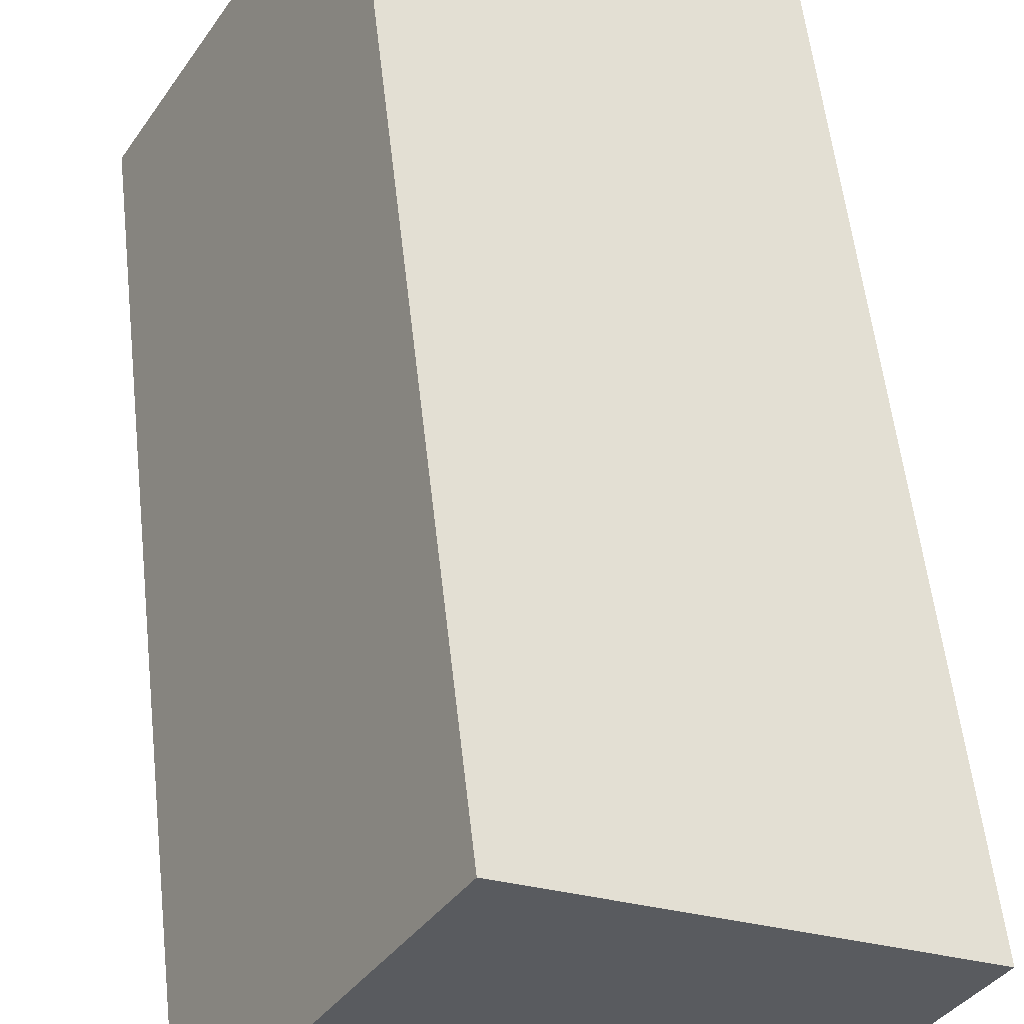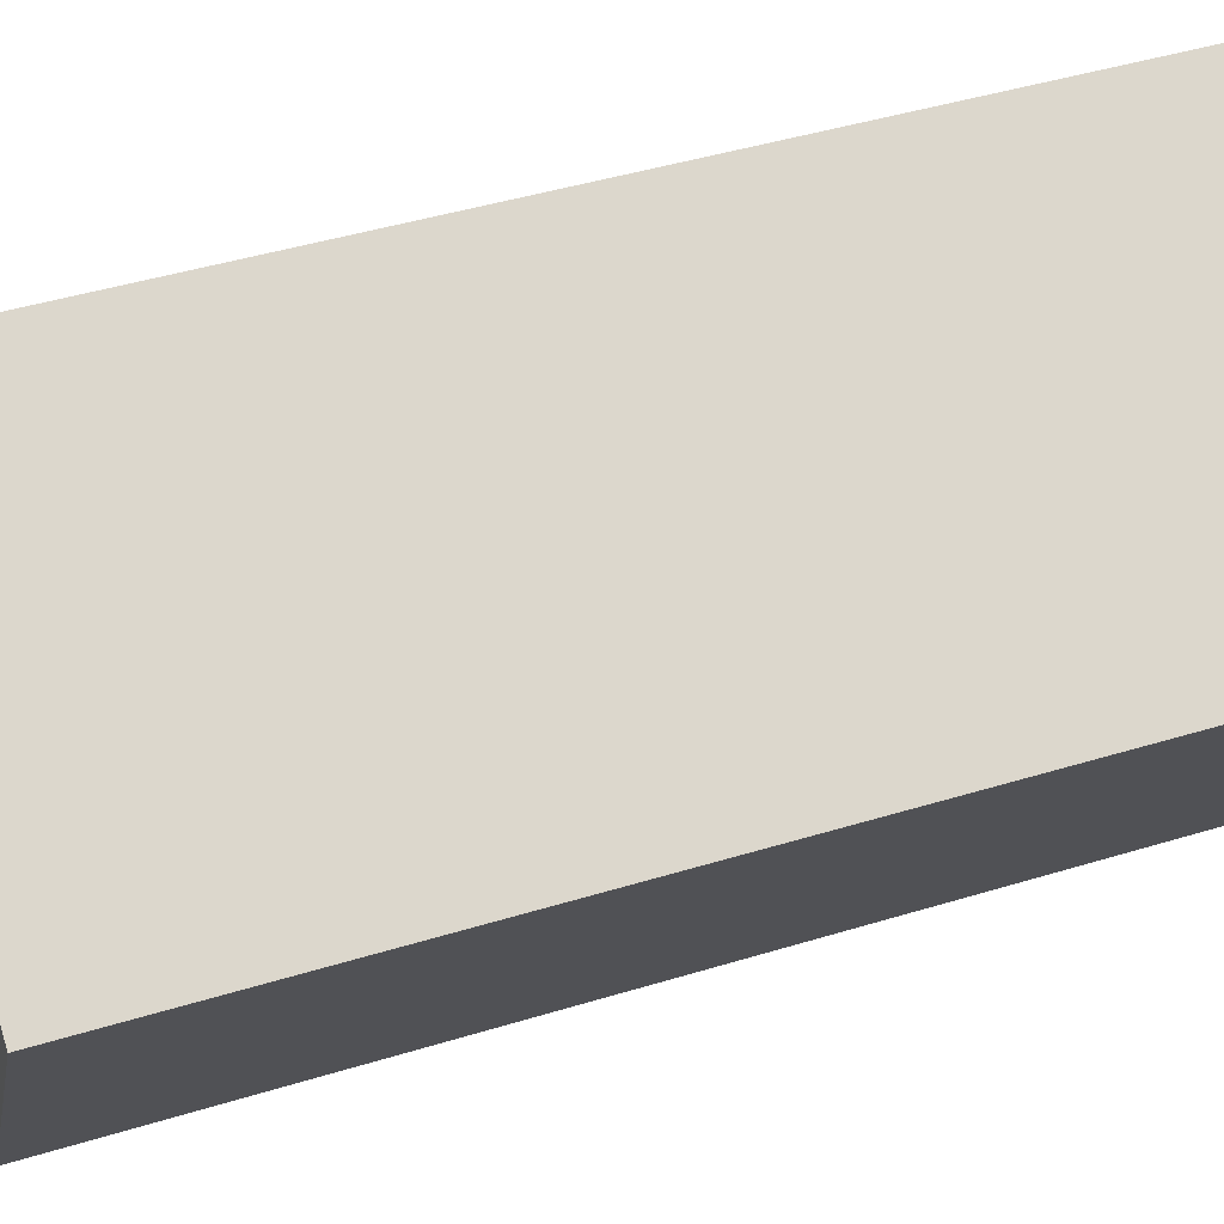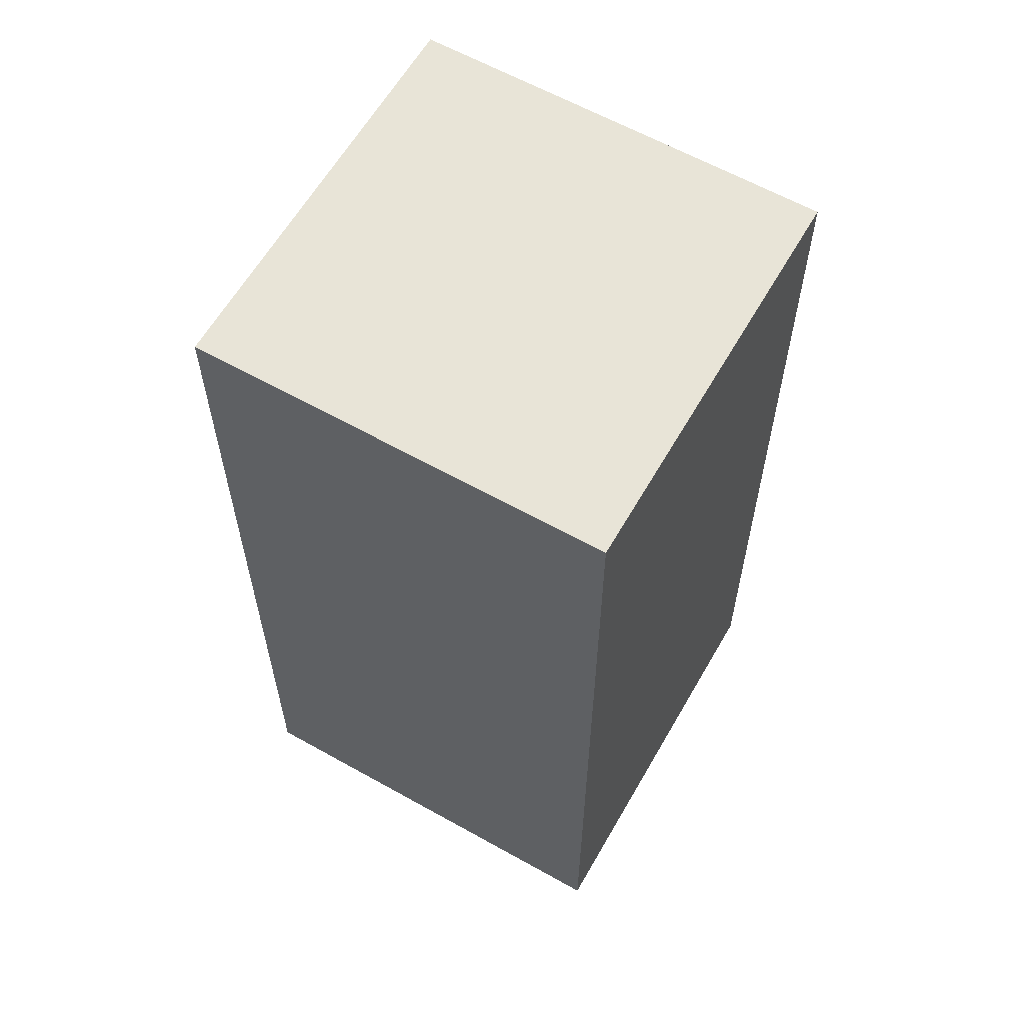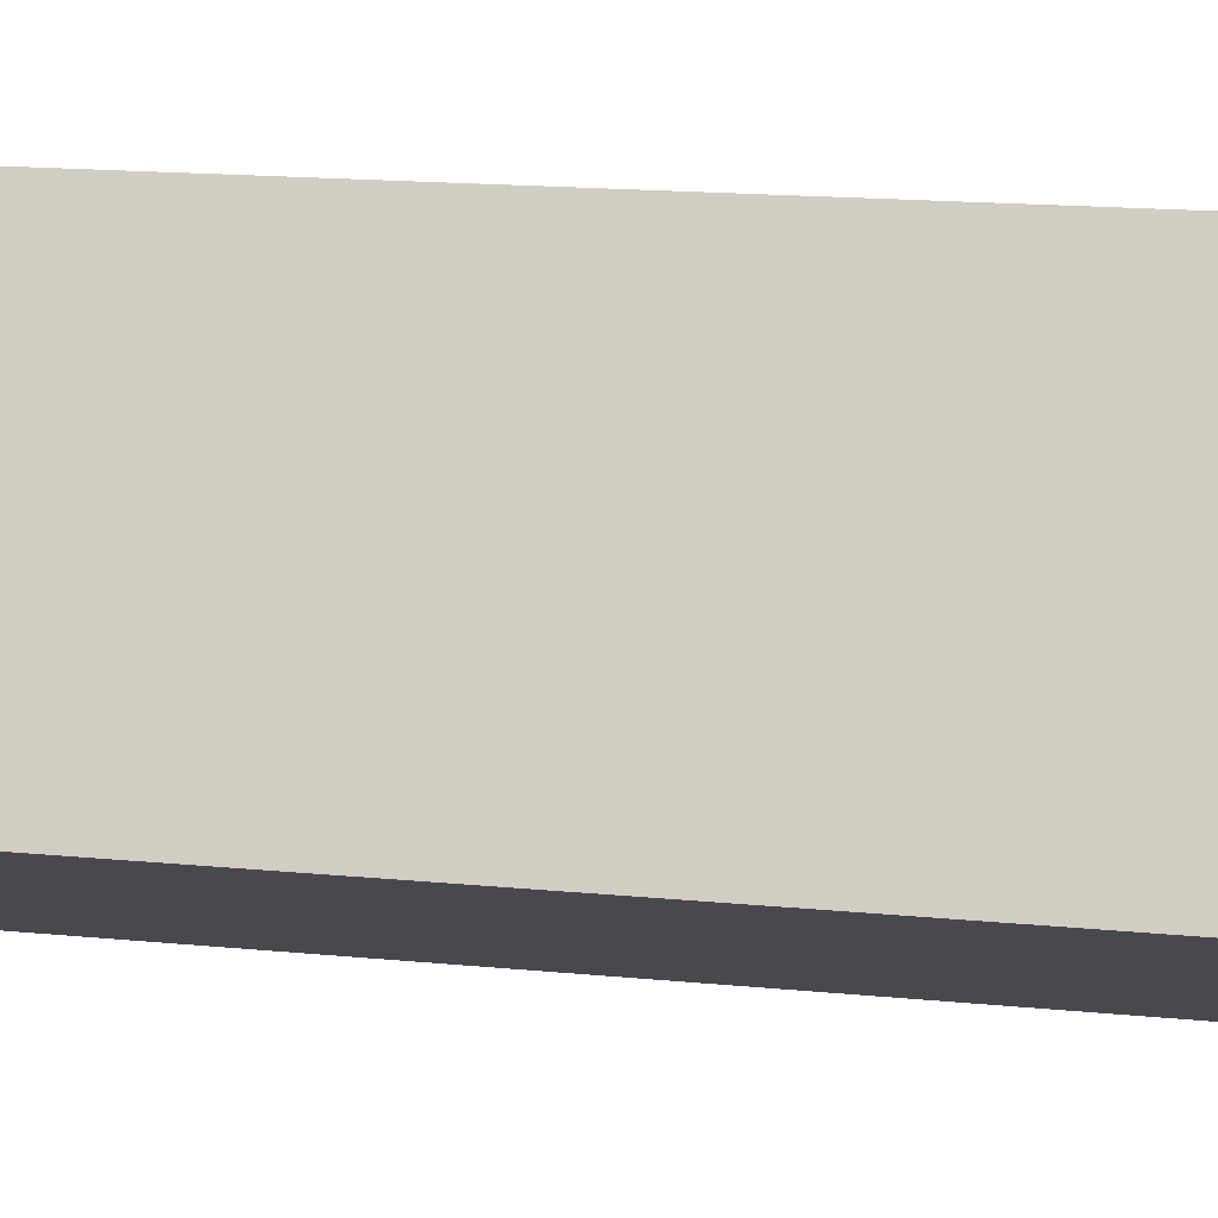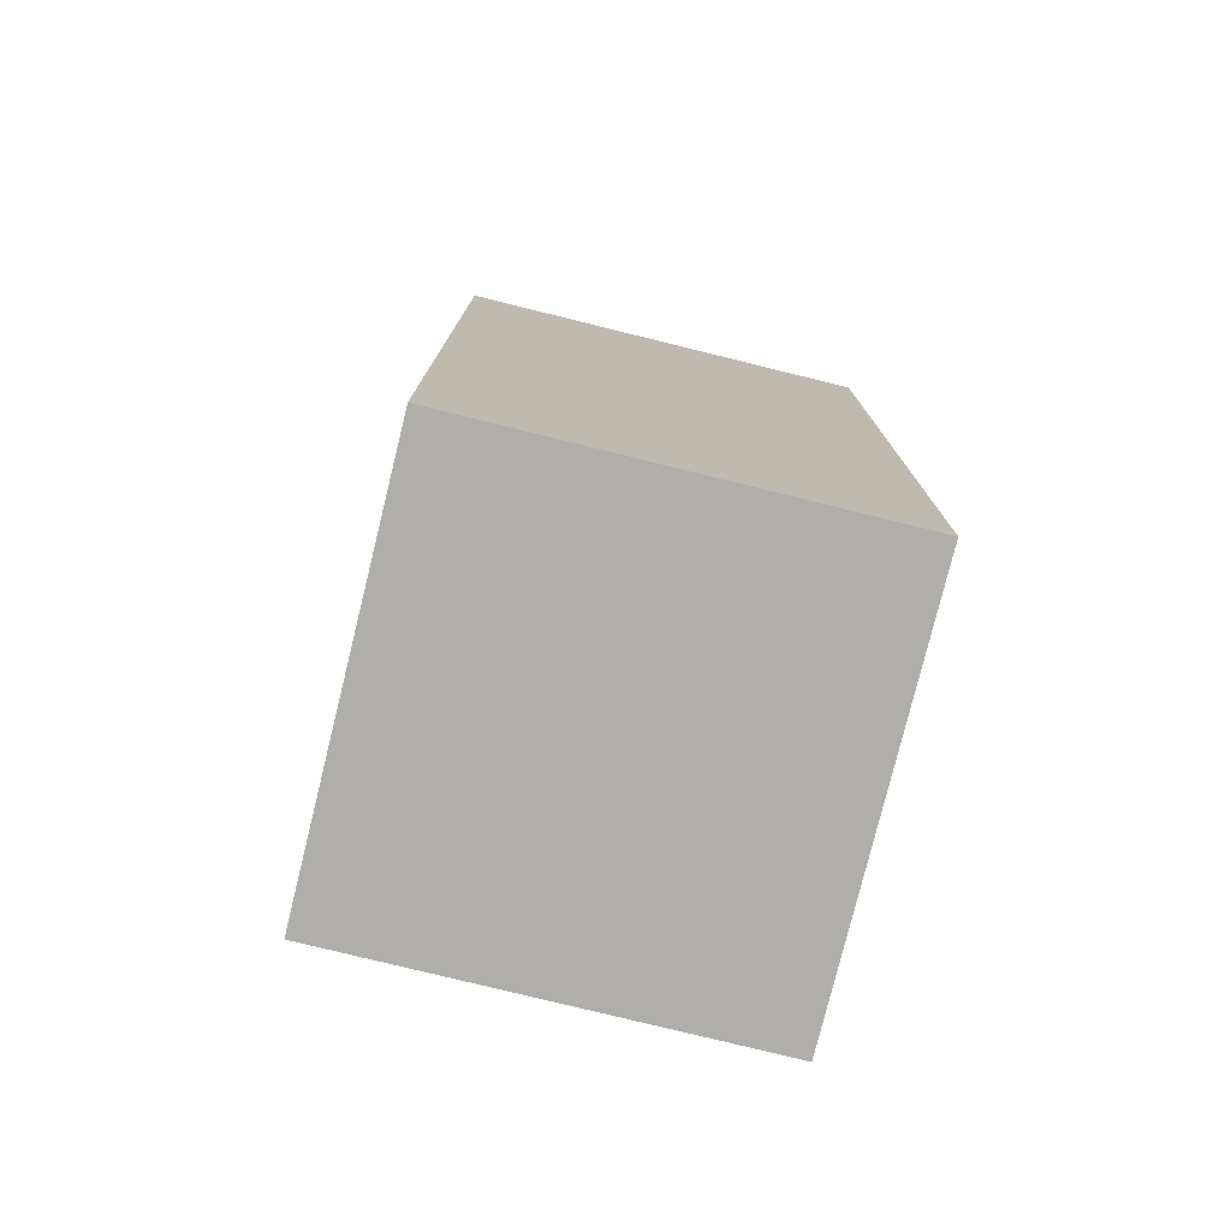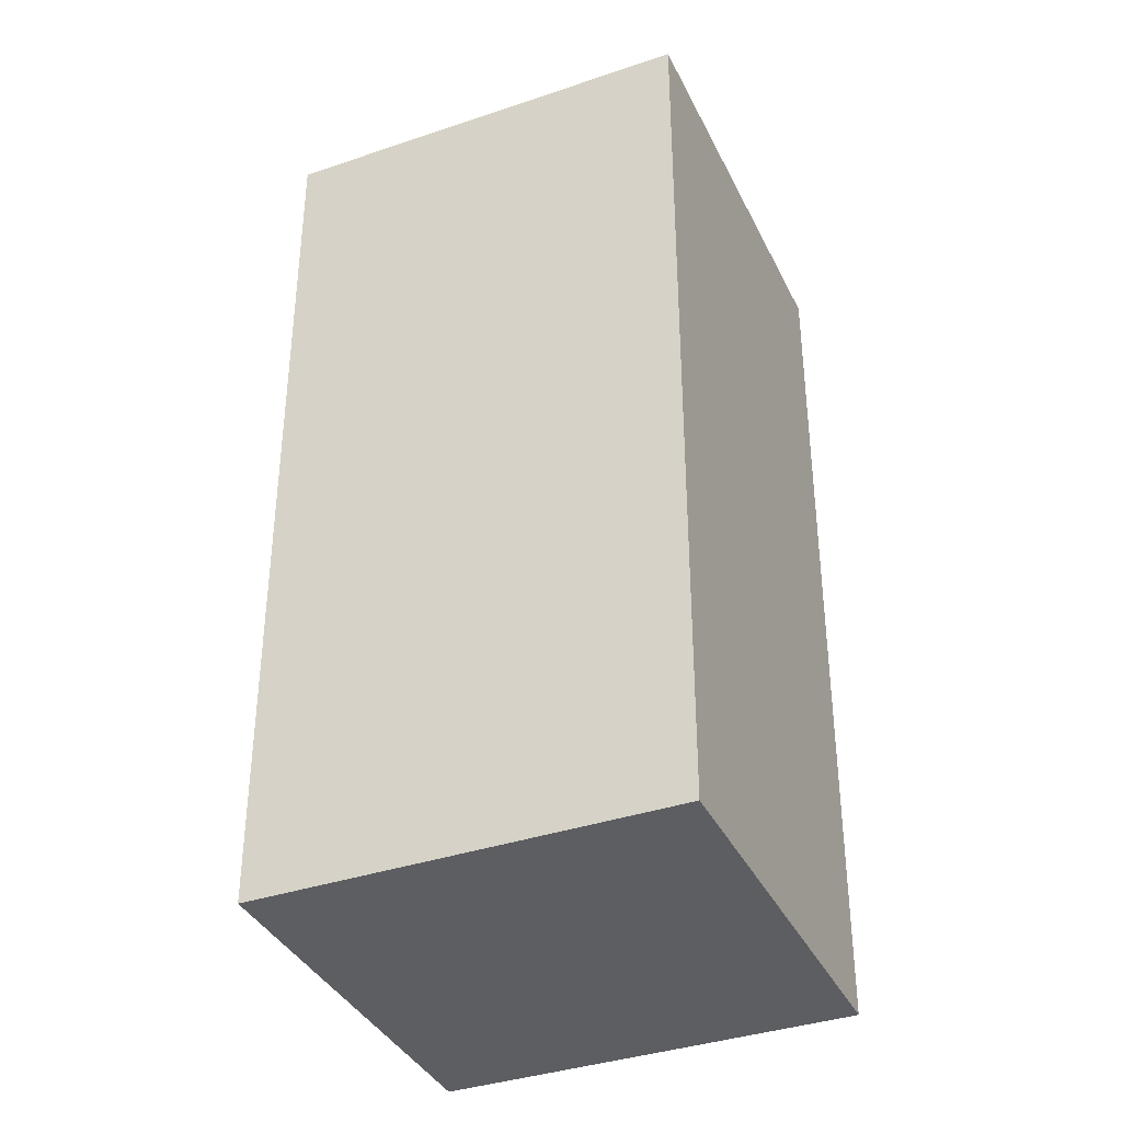
<metadata>
{"format":"obj","ext":"obj","renderer":"f3d","projection":"perspective","resolution":1024,"background":"white","views":[{"elev":56.4,"azim":173.6,"up":"+Z"},{"elev":44.1,"azim":-109.8,"up":"+Z"},{"elev":61.4,"azim":-90.7,"up":"+Y"},{"elev":18.0,"azim":100.5,"up":"+Z"},{"elev":-77.9,"azim":-44.3,"up":"+Y"},{"elev":-37.3,"azim":83.1,"up":"+Y"}]}
</metadata>
<code>
v  0 8.353 5.115e-16
v  5.315 8.353 -1.428
v  1.991 8.353 -3.384
v  3.324 8.353 1.956
v  1.991 2.072e-16 -3.384
v  0 0 0
v  3.324 -1.198e-16 1.956
v  5.315 8.744e-17 -1.428
g defaultobject
f 1 2 3
f 2 1 4
f 5 1 3
f 1 5 6
f 6 4 1
f 4 6 7
f 7 2 4
f 2 7 8
f 8 3 2
f 3 8 5
f 8 6 5
f 6 8 7

</code>
